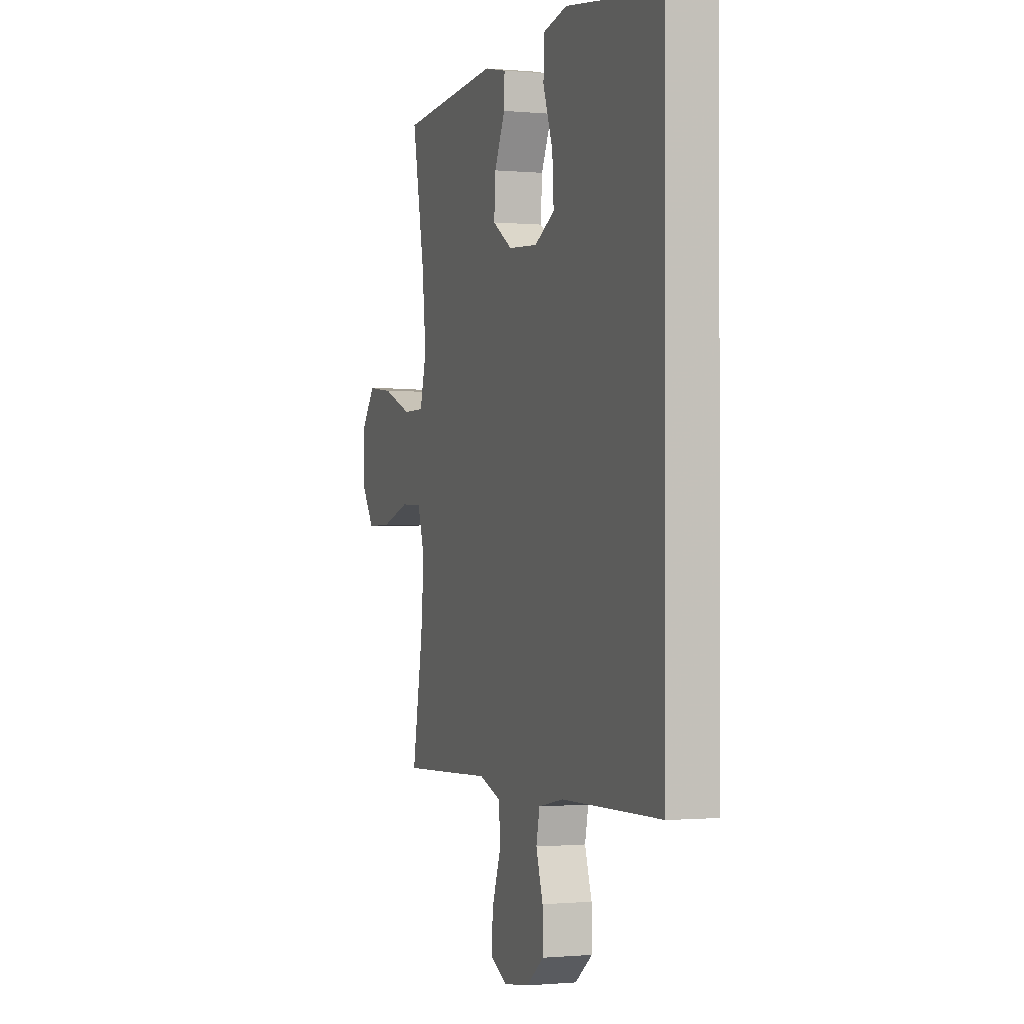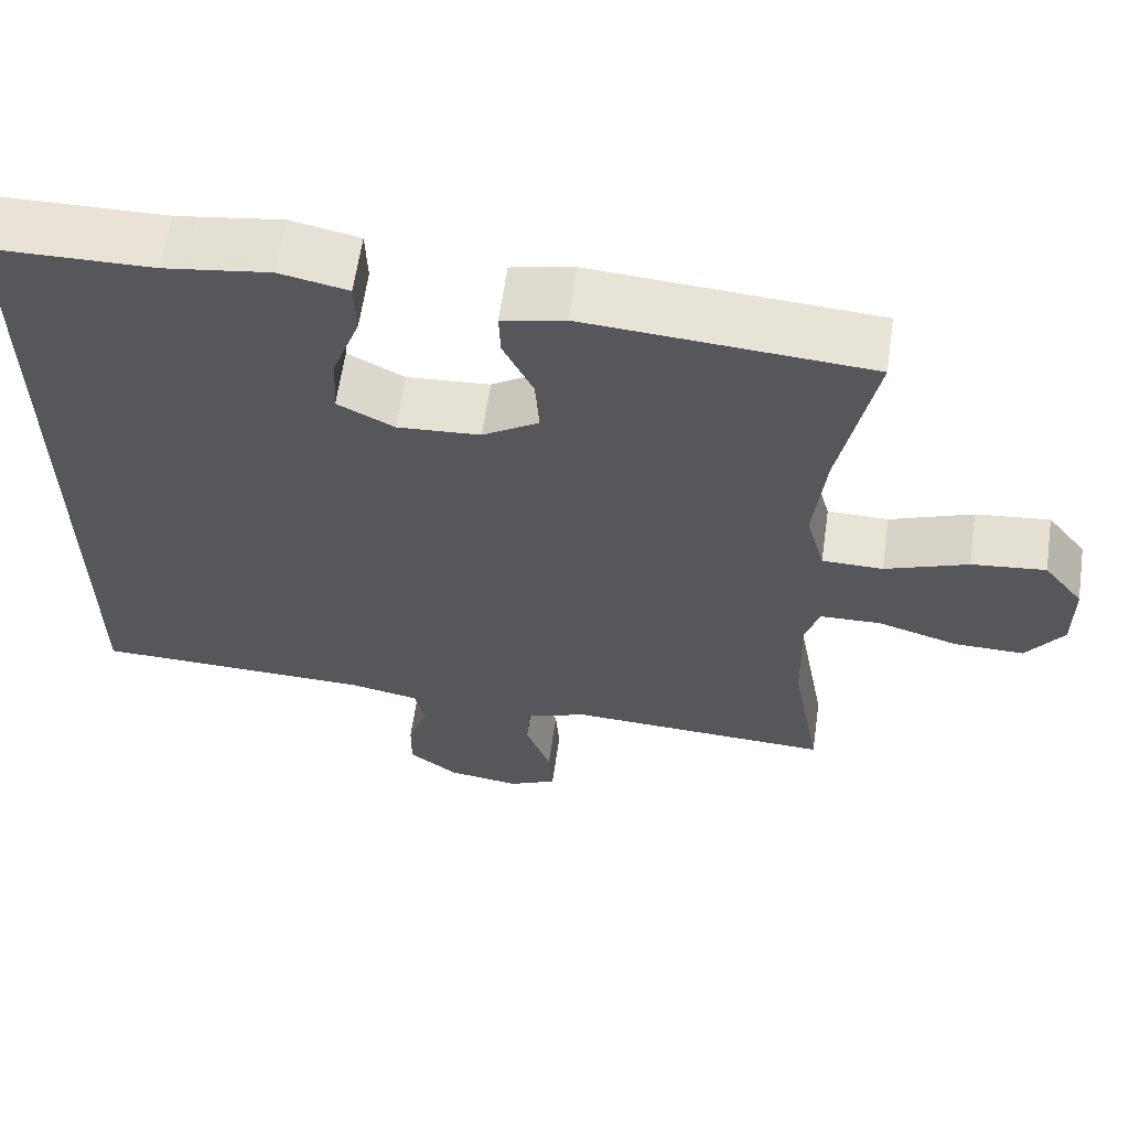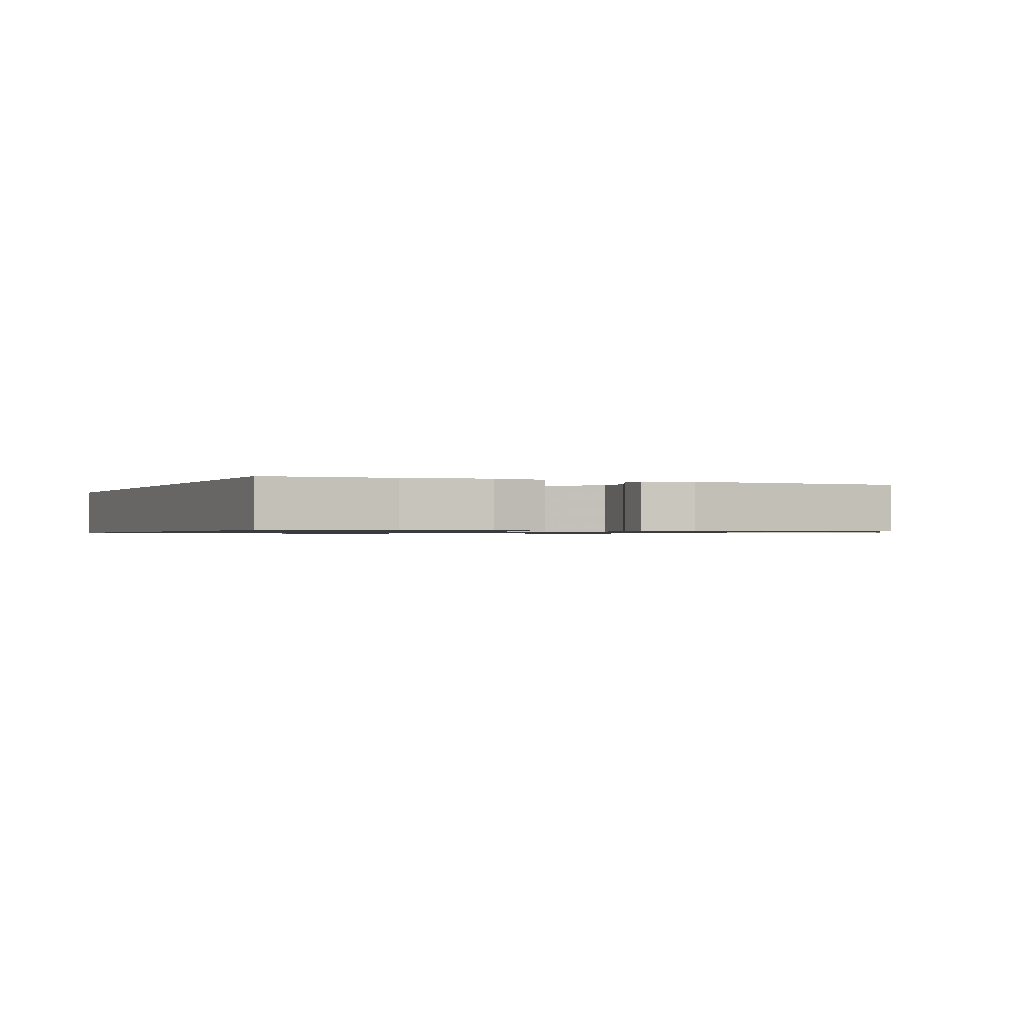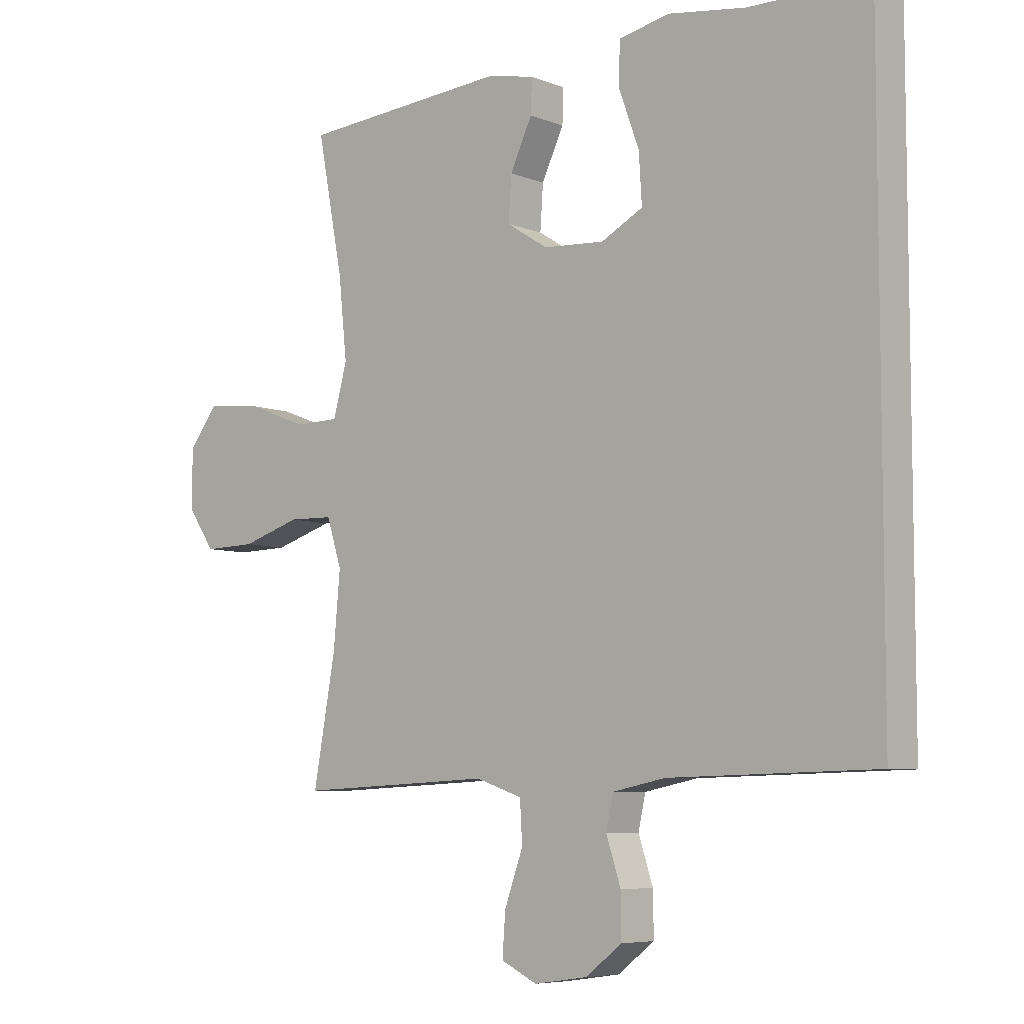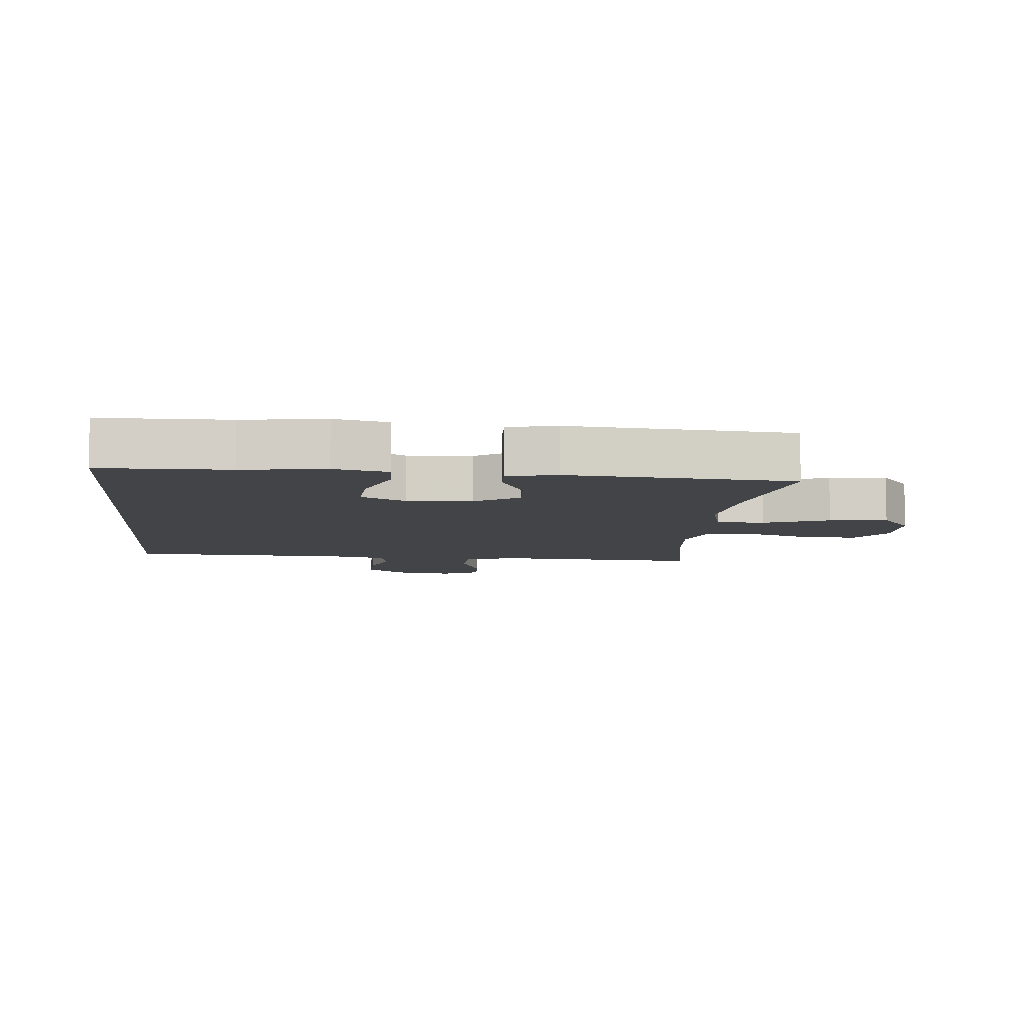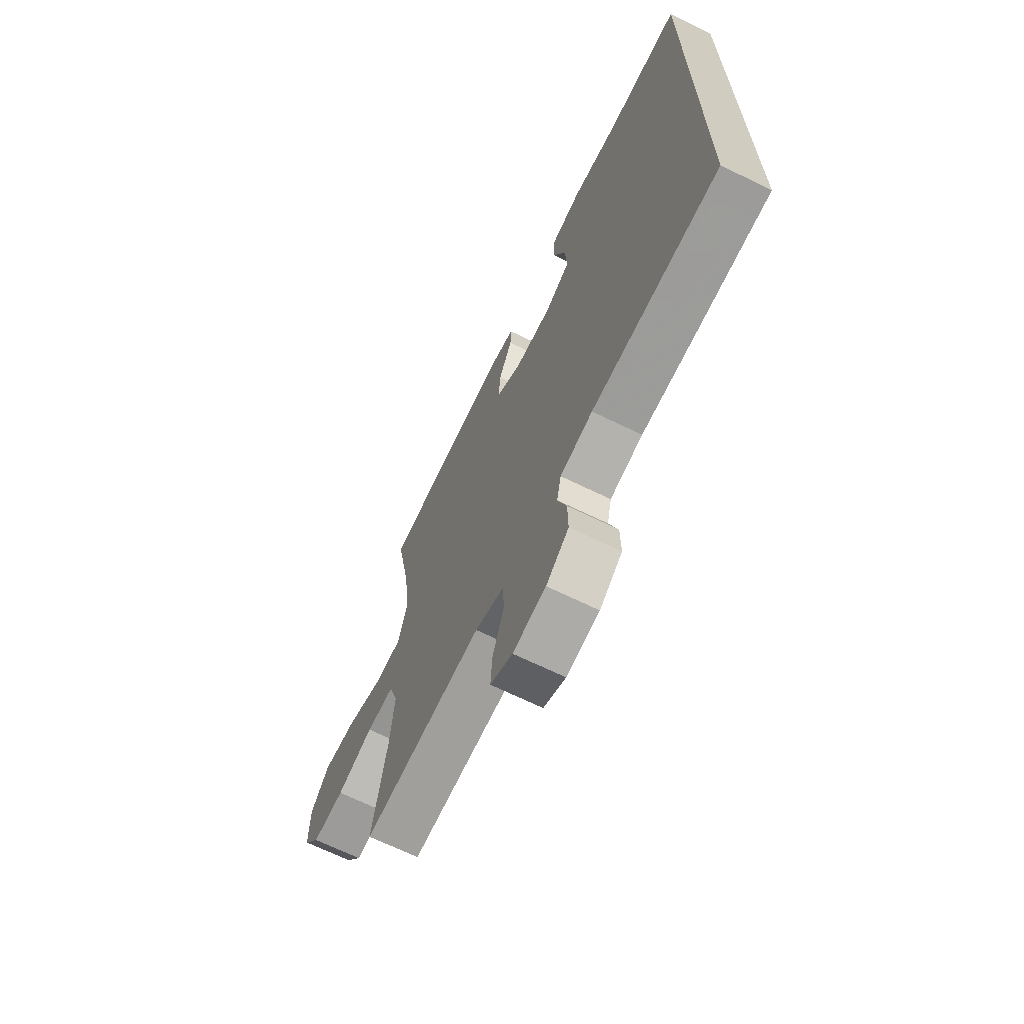
<metadata>
{"format":"obj","ext":"obj","renderer":"f3d","projection":"perspective","resolution":1024,"background":"white","views":[{"elev":-0.7,"azim":-109.4,"up":"+Z"},{"elev":62.1,"azim":8.2,"up":"+Z"},{"elev":-0.8,"azim":-23.5,"up":"+Y"},{"elev":-6.6,"azim":-139.0,"up":"+Z"},{"elev":-7.9,"azim":-5.3,"up":"+Y"},{"elev":-68.5,"azim":-116.0,"up":"+Z"}]}
</metadata>
<code>
v -0.5 0.07 -0.476
v -0.5 0.07 0.528
v -0.3 0.07 0.531
v -0.17 0.07 0.55
v -0.086 0.07 0.532
v -0.084 0.07 0.463
v -0.118 0.07 0.369
v -0.123 0.07 0.288
v -0.053 0.07 0.251
v 0.049 0.07 0.258
v 0.118 0.07 0.302
v 0.113 0.07 0.375
v 0.076 0.07 0.453
v 0.074 0.07 0.509
v 0.151 0.07 0.526
v 0.5 0.07 0.5
v 0.457 0.07 0.275
v 0.443 0.07 0.141
v 0.466 0.07 0.056
v 0.541 0.07 0.055
v 0.643 0.07 0.094
v 0.734 0.07 0.104
v 0.783 0.07 0.041
v 0.784 0.07 -0.056
v 0.738 0.07 -0.123
v 0.651 0.07 -0.121
v 0.552 0.07 -0.09
v 0.477 0.07 -0.092
v 0.452 0.07 -0.171
v 0.463 0.07 -0.294
v 0.5 0.07 -0.5
v 0.295 0.07 -0.49
v 0.175 0.07 -0.484
v 0.097 0.07 -0.51
v 0.093 0.07 -0.578
v 0.124 0.07 -0.664
v 0.129 0.07 -0.734
v 0.069 0.07 -0.763
v -0.02 0.07 -0.75
v -0.081 0.07 -0.703
v -0.08 0.07 -0.632
v -0.056 0.07 -0.558
v -0.068 0.07 -0.503
v -0.156 0.07 -0.485
v -0.5 0 -0.476
v -0.5 0 0.528
v -0.3 0 0.531
v -0.17 0 0.55
v -0.086 0 0.532
v -0.084 0 0.463
v -0.118 0 0.369
v -0.123 0 0.288
v -0.053 0 0.251
v 0.049 0 0.258
v 0.118 0 0.302
v 0.113 0 0.375
v 0.076 0 0.453
v 0.074 0 0.509
v 0.151 0 0.526
v 0.5 0 0.5
v 0.457 0 0.275
v 0.443 0 0.141
v 0.466 0 0.056
v 0.541 0 0.055
v 0.643 0 0.094
v 0.734 0 0.104
v 0.783 0 0.041
v 0.784 0 -0.056
v 0.738 0 -0.123
v 0.651 0 -0.121
v 0.552 0 -0.09
v 0.477 0 -0.092
v 0.452 0 -0.171
v 0.463 0 -0.294
v 0.5 0 -0.5
v 0.295 0 -0.49
v 0.175 0 -0.484
v 0.097 0 -0.51
v 0.093 0 -0.578
v 0.124 0 -0.664
v 0.129 0 -0.734
v 0.069 0 -0.763
v -0.02 0 -0.75
v -0.081 0 -0.703
v -0.08 0 -0.632
v -0.056 0 -0.558
v -0.068 0 -0.503
v -0.156 0 -0.485
f 40 41 42
f 39 40 42
f 38 39 42
f 37 38 42
f 36 37 42
f 35 36 42
f 34 35 42 43
f 33 34 43 44
f 30 31 32 33
f 44 1 2
f 33 44 2
f 30 33 2
f 29 30 2
f 25 26 27
f 24 25 27
f 23 24 27
f 22 23 27
f 21 22 27
f 20 21 27
f 19 20 27 28
f 18 19 28 29
f 15 16 17
f 14 15 17
f 13 14 17
f 12 13 17
f 11 12 17 18
f 10 11 18 29
f 5 6 7
f 4 5 7
f 3 4 7
f 3 7 8
f 2 3 8
f 29 2 8
f 9 10 29
f 8 9 29
f 86 85 84
f 86 84 83
f 86 83 82
f 86 82 81
f 86 81 80
f 86 80 79
f 87 86 79 78
f 88 87 78 77
f 77 76 75 74
f 46 45 88
f 46 88 77
f 46 77 74
f 46 74 73
f 71 70 69
f 71 69 68
f 71 68 67
f 71 67 66
f 71 66 65
f 71 65 64
f 72 71 64 63
f 73 72 63 62
f 61 60 59
f 61 59 58
f 61 58 57
f 61 57 56
f 62 61 56 55
f 73 62 55 54
f 51 50 49
f 51 49 48
f 51 48 47
f 52 51 47
f 52 47 46
f 52 46 73
f 73 54 53
f 73 53 52
f 1 45 46 2
f 2 46 47 3
f 3 47 48 4
f 4 48 49 5
f 5 49 50 6
f 6 50 51 7
f 7 51 52 8
f 8 52 53 9
f 9 53 54 10
f 10 54 55 11
f 11 55 56 12
f 12 56 57 13
f 13 57 58 14
f 14 58 59 15
f 15 59 60 16
f 16 60 61 17
f 17 61 62 18
f 18 62 63 19
f 19 63 64 20
f 20 64 65 21
f 21 65 66 22
f 22 66 67 23
f 23 67 68 24
f 24 68 69 25
f 25 69 70 26
f 26 70 71 27
f 27 71 72 28
f 28 72 73 29
f 29 73 74 30
f 30 74 75 31
f 31 75 76 32
f 32 76 77 33
f 33 77 78 34
f 34 78 79 35
f 35 79 80 36
f 36 80 81 37
f 37 81 82 38
f 38 82 83 39
f 39 83 84 40
f 40 84 85 41
f 41 85 86 42
f 42 86 87 43
f 43 87 88 44
f 44 88 45 1

</code>
